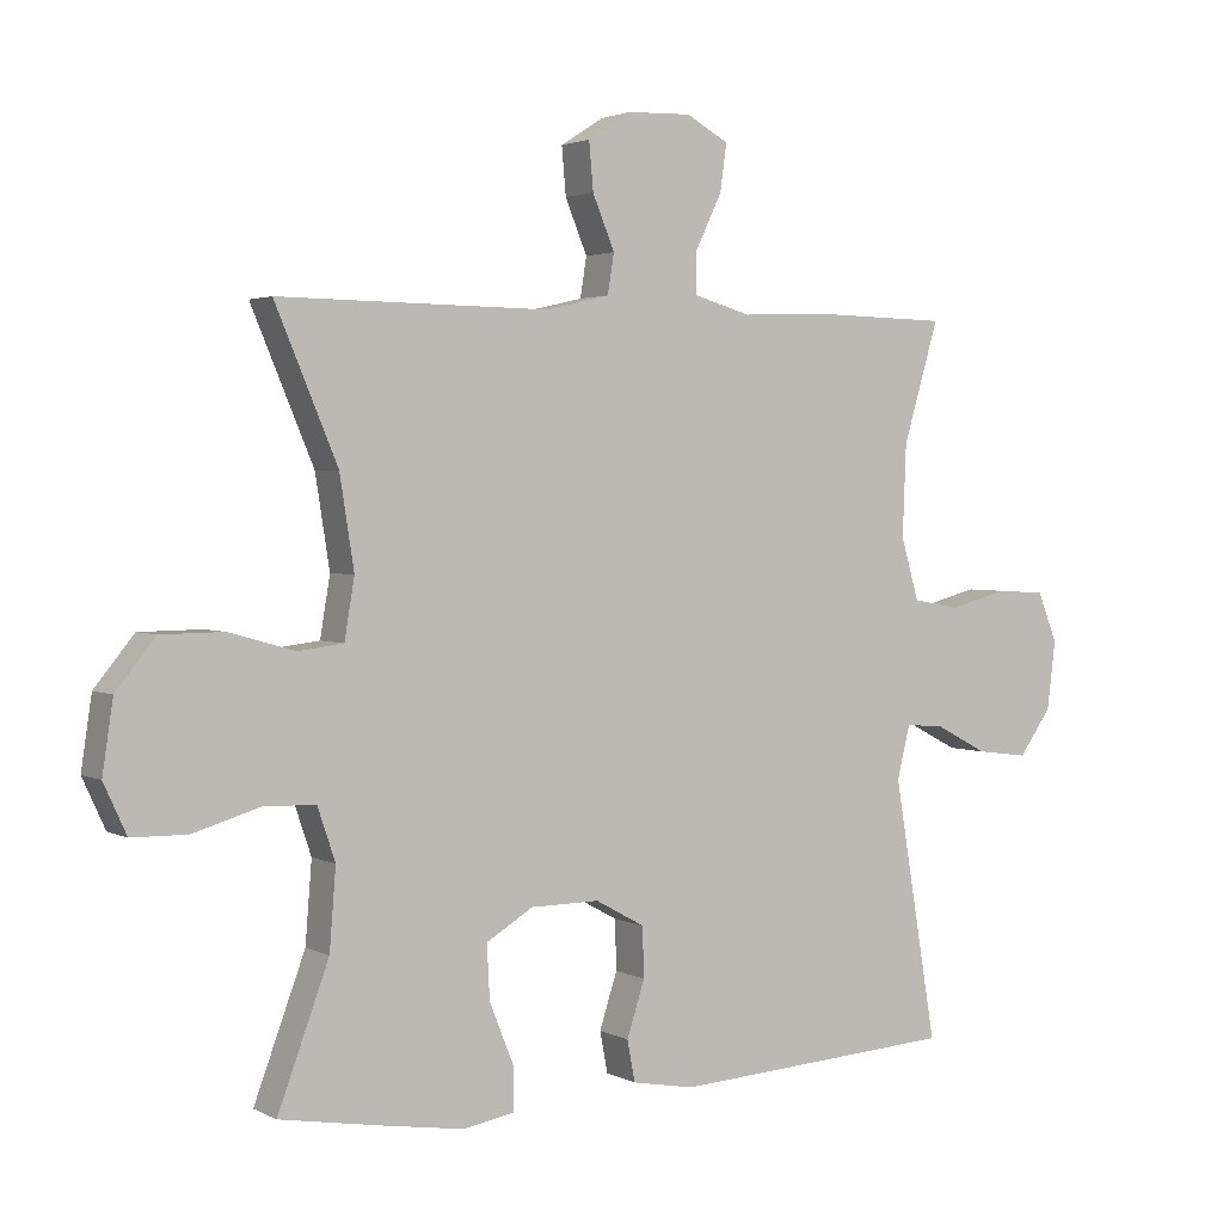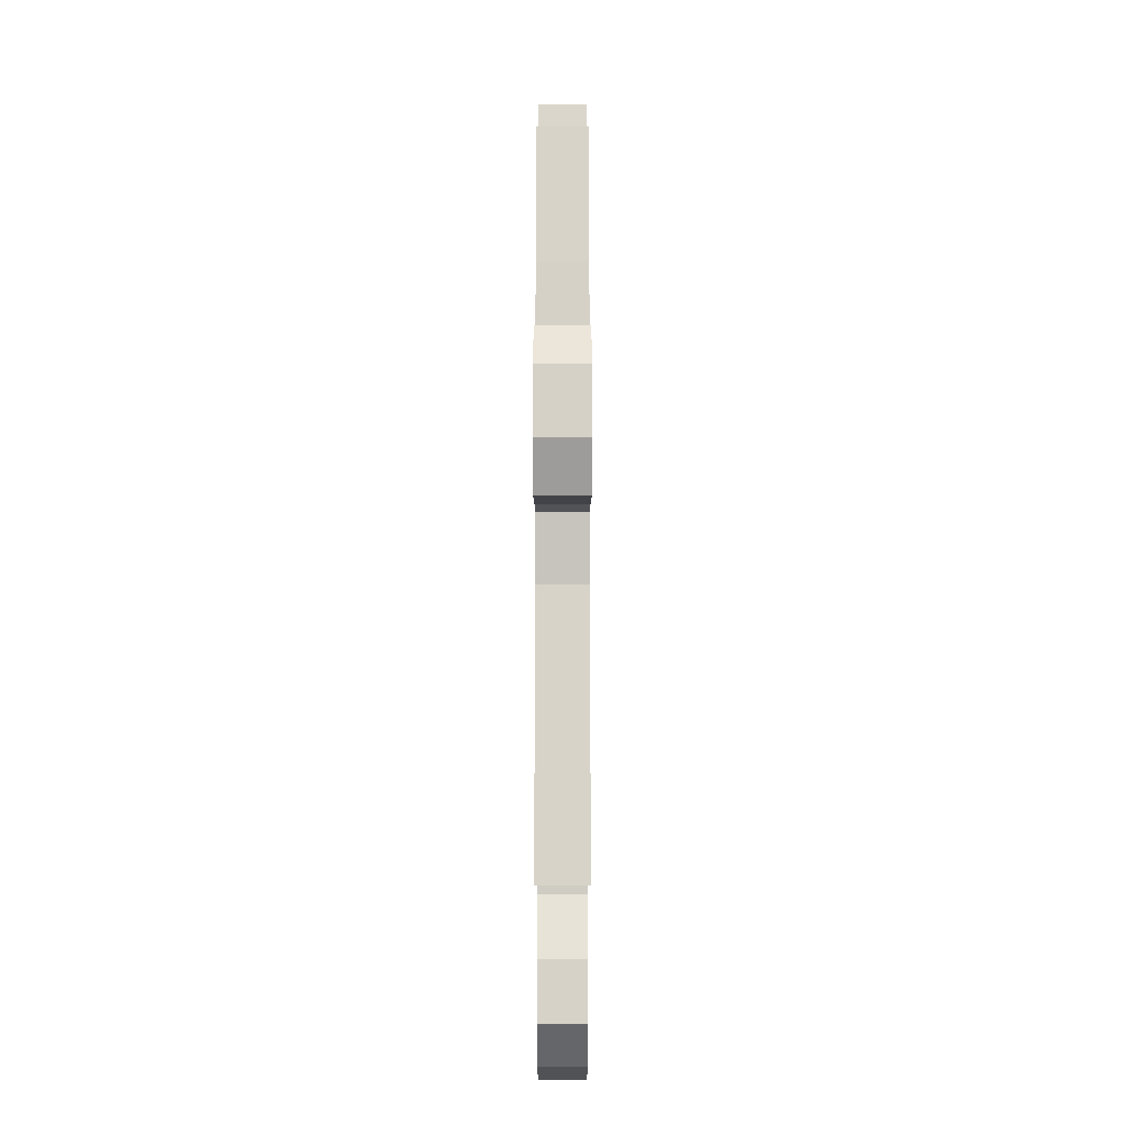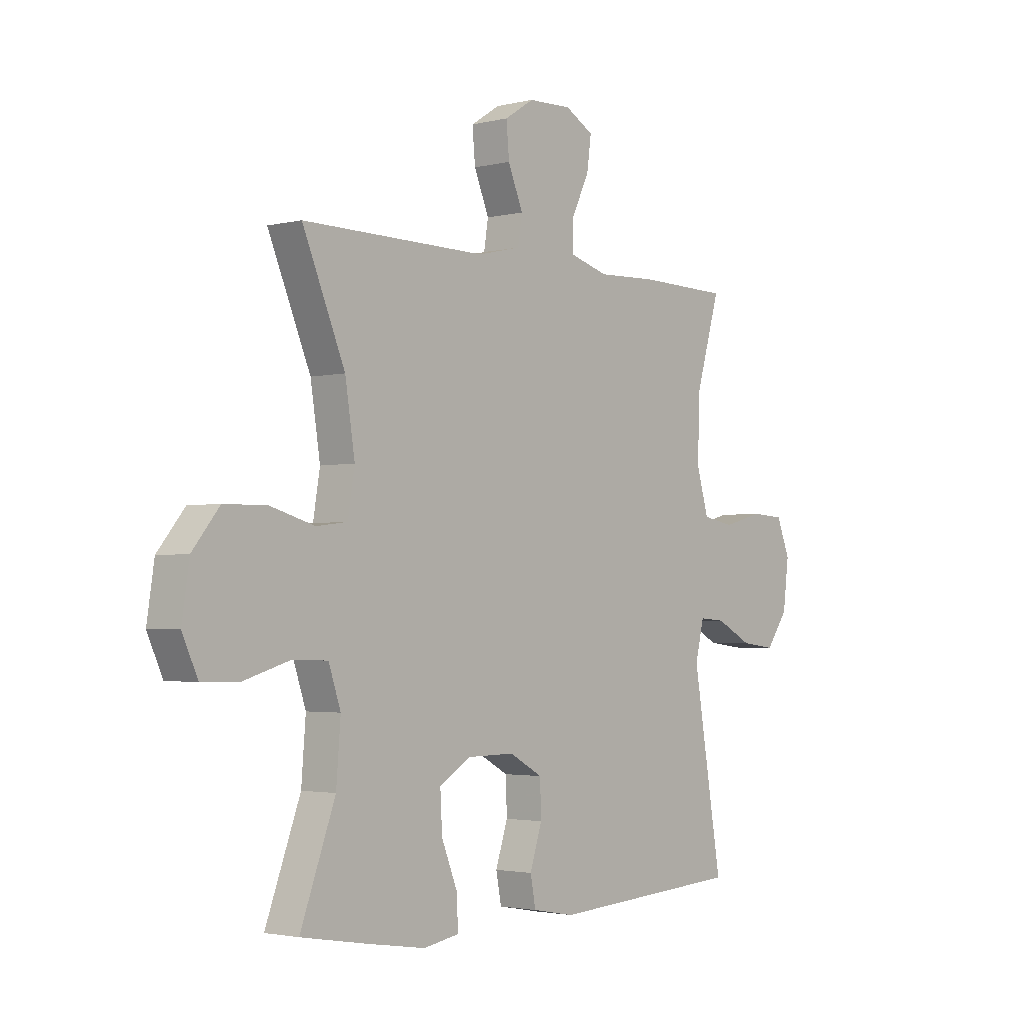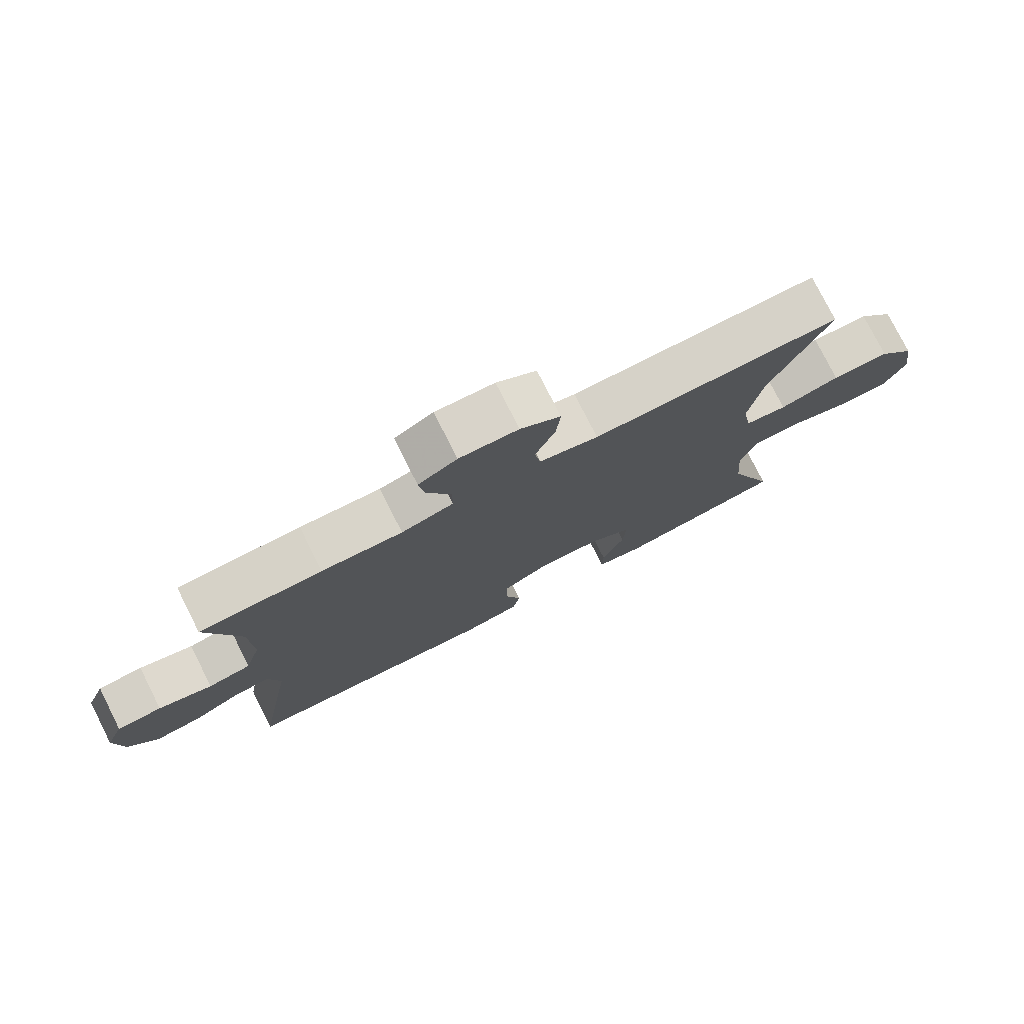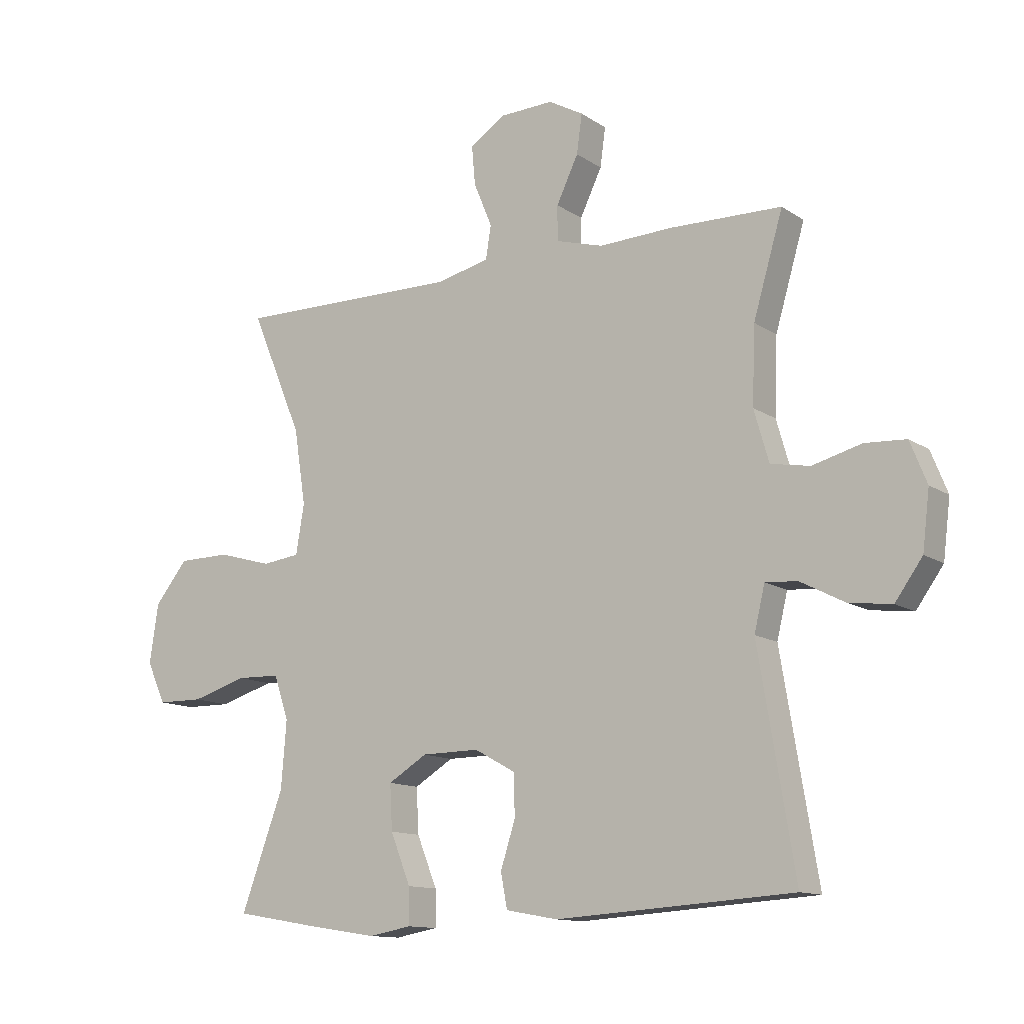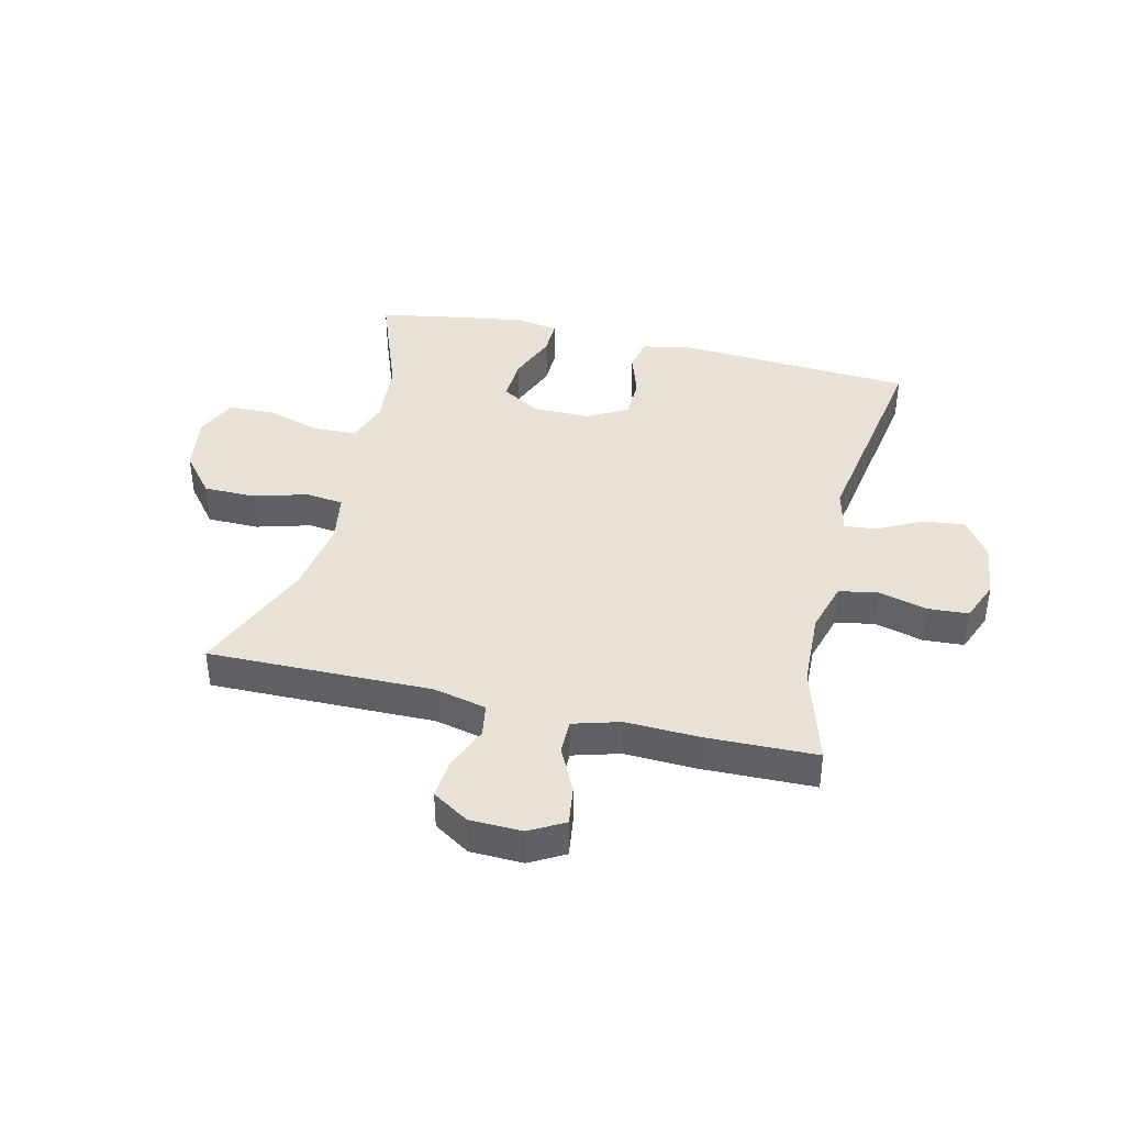
<metadata>
{"format":"obj","ext":"obj","renderer":"f3d","projection":"perspective","resolution":1024,"background":"white","views":[{"elev":2.5,"azim":-31.0,"up":"+Z"},{"elev":77.3,"azim":-90.0,"up":"+Z"},{"elev":-2.5,"azim":-49.7,"up":"+Z"},{"elev":77.4,"azim":153.2,"up":"+Z"},{"elev":-12.5,"azim":33.9,"up":"+Z"},{"elev":40.3,"azim":13.3,"up":"+Y"}]}
</metadata>
<code>
v -0.5 0.07 0.5
v -0.119 0.07 0.496
v -0.029 0.07 0.517
v -0.02 0.07 0.573
v -0.051 0.07 0.648
v -0.057 0.07 0.715
v 0.004 0.07 0.754
v 0.094 0.07 0.757
v 0.153 0.07 0.724
v 0.144 0.07 0.658
v 0.107 0.07 0.581
v 0.107 0.07 0.522
v 0.187 0.07 0.499
v 0.311 0.07 0.504
v 0.5 0.07 0.5
v 0.45 0.07 0.33
v 0.445 0.07 0.201
v 0.47 0.07 0.114
v 0.536 0.07 0.102
v 0.619 0.07 0.124
v 0.688 0.07 0.12
v 0.716 0.07 0.05
v 0.704 0.07 -0.047
v 0.658 0.07 -0.111
v 0.586 0.07 -0.102
v 0.511 0.07 -0.063
v 0.457 0.07 -0.059
v 0.439 0.07 -0.134
v 0.5 0.07 -0.5
v 0.1 0.07 -0.526
v 0.012 0.07 -0.51
v 0.001 0.07 -0.452
v 0.026 0.07 -0.374
v 0.024 0.07 -0.304
v -0.045 0.07 -0.266
v -0.142 0.07 -0.267
v -0.208 0.07 -0.307
v -0.204 0.07 -0.383
v -0.17 0.07 -0.468
v -0.169 0.07 -0.529
v -0.242 0.07 -0.542
v -0.358 0.07 -0.524
v -0.5 0.07 -0.5
v -0.428 0.07 -0.305
v -0.419 0.07 -0.192
v -0.444 0.07 -0.118
v -0.517 0.07 -0.116
v -0.611 0.07 -0.144
v -0.689 0.07 -0.143
v -0.721 0.07 -0.073
v -0.706 0.07 0.027
v -0.65 0.07 0.096
v -0.562 0.07 0.097
v -0.47 0.07 0.071
v -0.406 0.07 0.079
v -0.392 0.07 0.163
v -0.412 0.07 0.291
v -0.5 0 0.5
v -0.119 0 0.496
v -0.029 0 0.517
v -0.02 0 0.573
v -0.051 0 0.648
v -0.057 0 0.715
v 0.004 0 0.754
v 0.094 0 0.757
v 0.153 0 0.724
v 0.144 0 0.658
v 0.107 0 0.581
v 0.107 0 0.522
v 0.187 0 0.499
v 0.311 0 0.504
v 0.5 0 0.5
v 0.45 0 0.33
v 0.445 0 0.201
v 0.47 0 0.114
v 0.536 0 0.102
v 0.619 0 0.124
v 0.688 0 0.12
v 0.716 0 0.05
v 0.704 0 -0.047
v 0.658 0 -0.111
v 0.586 0 -0.102
v 0.511 0 -0.063
v 0.457 0 -0.059
v 0.439 0 -0.134
v 0.5 0 -0.5
v 0.1 0 -0.526
v 0.012 0 -0.51
v 0.001 0 -0.452
v 0.026 0 -0.374
v 0.024 0 -0.304
v -0.045 0 -0.266
v -0.142 0 -0.267
v -0.208 0 -0.307
v -0.204 0 -0.383
v -0.17 0 -0.468
v -0.169 0 -0.529
v -0.242 0 -0.542
v -0.358 0 -0.524
v -0.5 0 -0.5
v -0.428 0 -0.305
v -0.419 0 -0.192
v -0.444 0 -0.118
v -0.517 0 -0.116
v -0.611 0 -0.144
v -0.689 0 -0.143
v -0.721 0 -0.073
v -0.706 0 0.027
v -0.65 0 0.096
v -0.562 0 0.097
v -0.47 0 0.071
v -0.406 0 0.079
v -0.392 0 0.163
v -0.412 0 0.291
f 51 52 53 54
f 51 54 55
f 50 51 55
f 47 48 49 50
f 46 47 50 55
f 45 46 55
f 41 42 43 44
f 41 44 45
f 38 39 40 41
f 37 38 41 45
f 36 37 45 55
f 30 31 32 33
f 28 29 30 33
f 27 28 33 34
f 23 24 25 26
f 23 26 27
f 22 23 27
f 19 20 21 22
f 18 19 22 27
f 17 18 27 34
f 13 14 15 16
f 12 13 16 17
f 8 9 10 11
f 8 11 12
f 7 8 12
f 4 5 6 7
f 4 7 12
f 3 4 12 17
f 57 1 2
f 56 57 2 3
f 35 36 55 56
f 34 35 56
f 3 17 34 56
f 111 110 109 108
f 112 111 108
f 112 108 107
f 107 106 105 104
f 112 107 104 103
f 112 103 102
f 101 100 99 98
f 102 101 98
f 98 97 96 95
f 102 98 95 94
f 112 102 94 93
f 90 89 88 87
f 90 87 86 85
f 91 90 85 84
f 83 82 81 80
f 84 83 80
f 84 80 79
f 79 78 77 76
f 84 79 76 75
f 91 84 75 74
f 73 72 71 70
f 74 73 70 69
f 68 67 66 65
f 69 68 65
f 69 65 64
f 64 63 62 61
f 69 64 61
f 74 69 61 60
f 59 58 114
f 60 59 114 113
f 113 112 93 92
f 113 92 91
f 113 91 74 60
f 1 58 59 2
f 2 59 60 3
f 3 60 61 4
f 4 61 62 5
f 5 62 63 6
f 6 63 64 7
f 7 64 65 8
f 8 65 66 9
f 9 66 67 10
f 10 67 68 11
f 11 68 69 12
f 12 69 70 13
f 13 70 71 14
f 14 71 72 15
f 15 72 73 16
f 16 73 74 17
f 17 74 75 18
f 18 75 76 19
f 19 76 77 20
f 20 77 78 21
f 21 78 79 22
f 22 79 80 23
f 23 80 81 24
f 24 81 82 25
f 25 82 83 26
f 26 83 84 27
f 27 84 85 28
f 28 85 86 29
f 29 86 87 30
f 30 87 88 31
f 31 88 89 32
f 32 89 90 33
f 33 90 91 34
f 34 91 92 35
f 35 92 93 36
f 36 93 94 37
f 37 94 95 38
f 38 95 96 39
f 39 96 97 40
f 40 97 98 41
f 41 98 99 42
f 42 99 100 43
f 43 100 101 44
f 44 101 102 45
f 45 102 103 46
f 46 103 104 47
f 47 104 105 48
f 48 105 106 49
f 49 106 107 50
f 50 107 108 51
f 51 108 109 52
f 52 109 110 53
f 53 110 111 54
f 54 111 112 55
f 55 112 113 56
f 56 113 114 57
f 57 114 58 1

</code>
